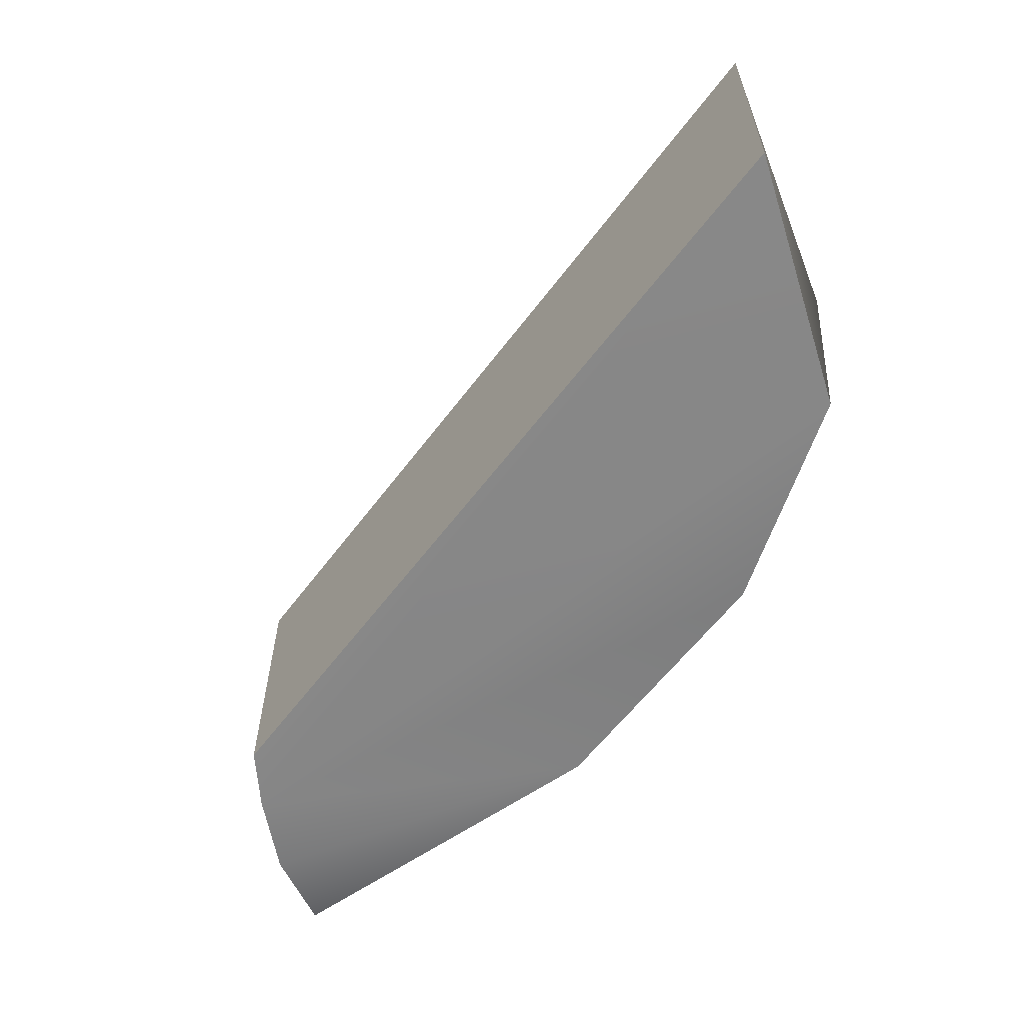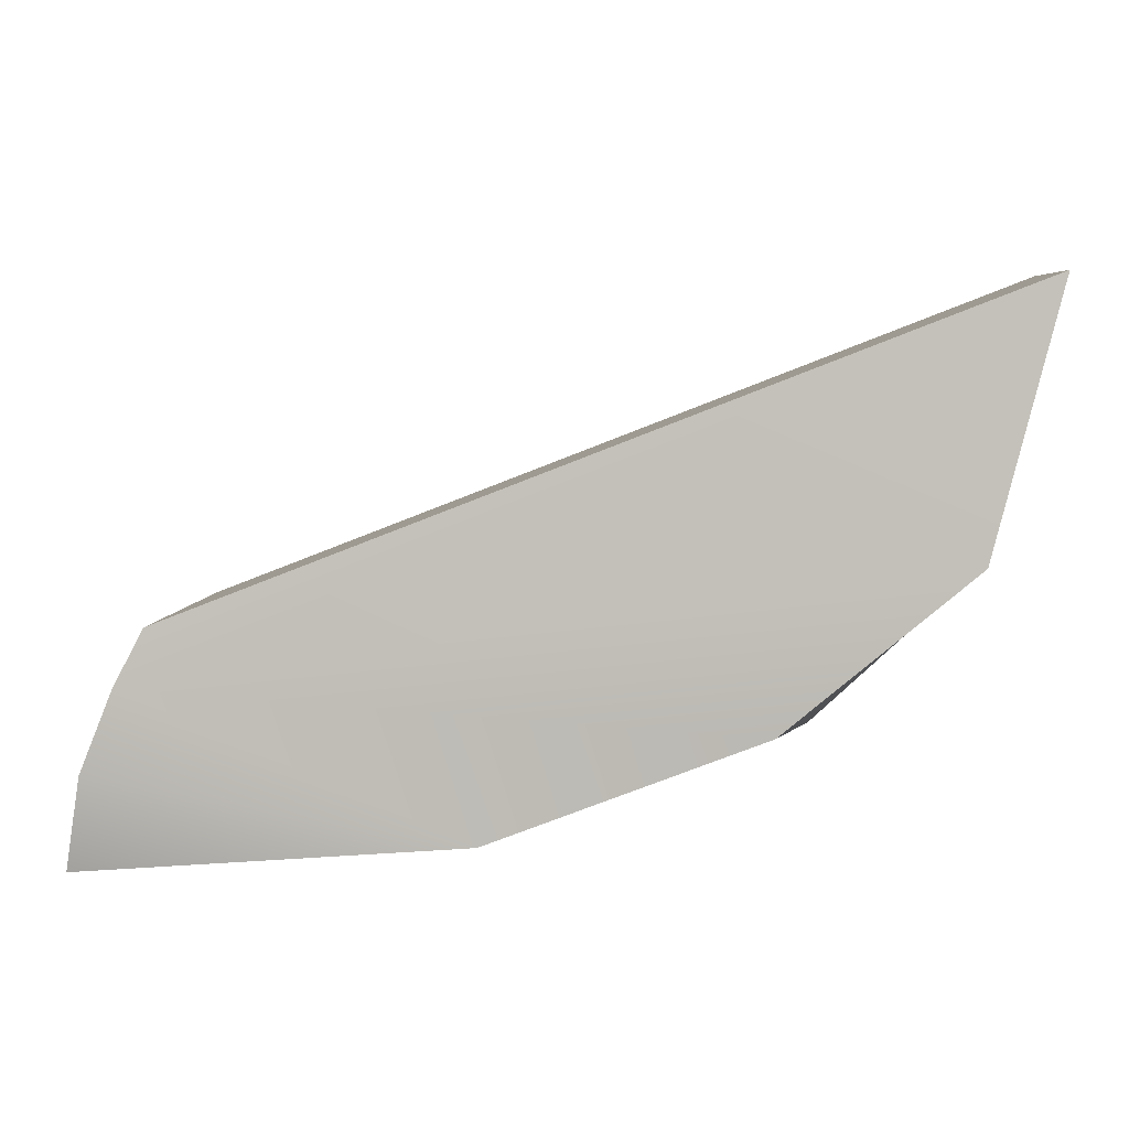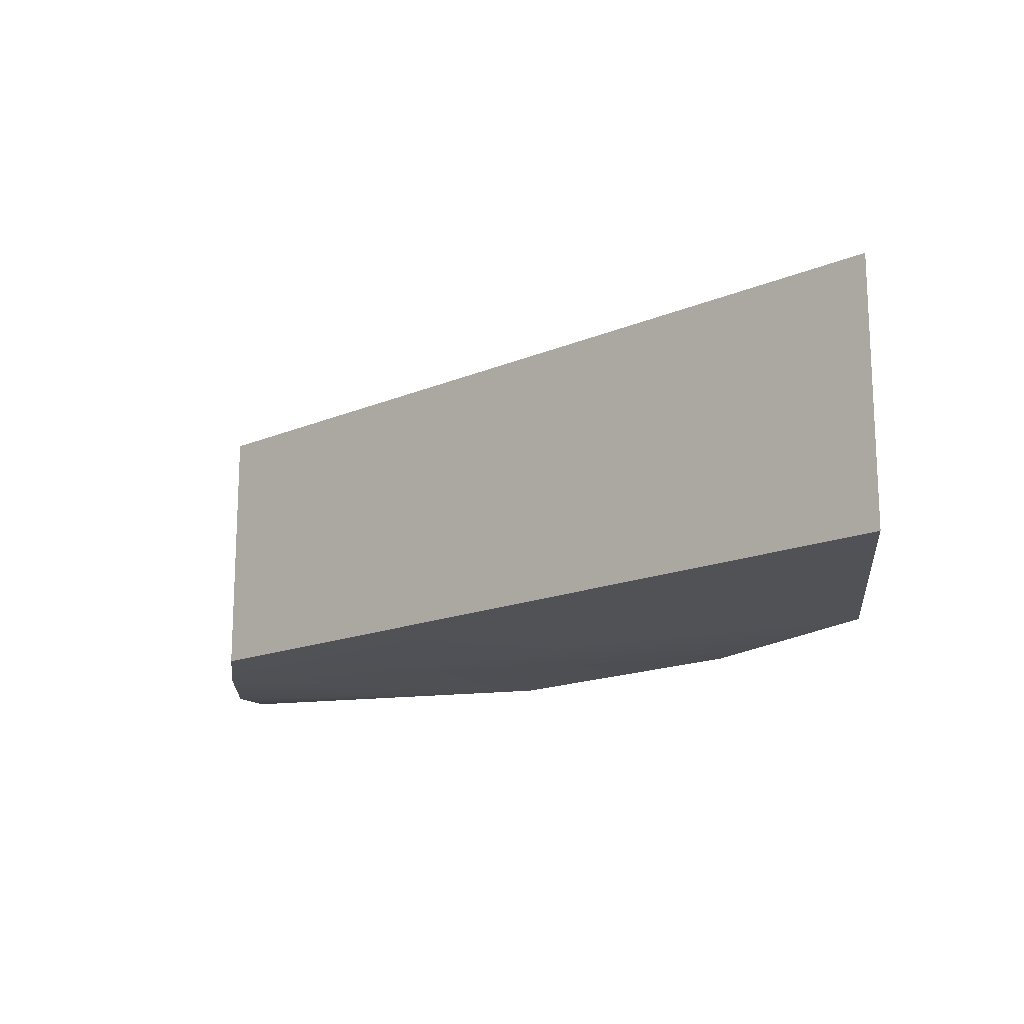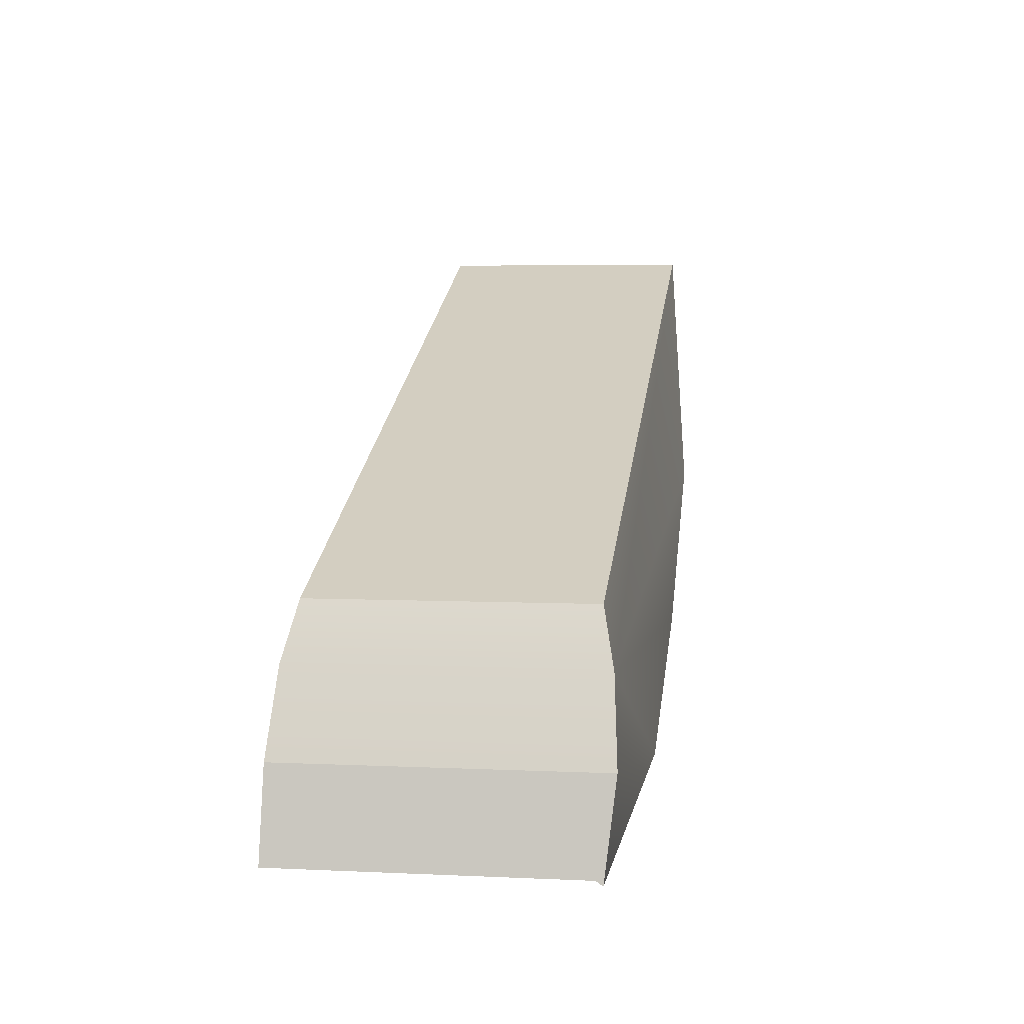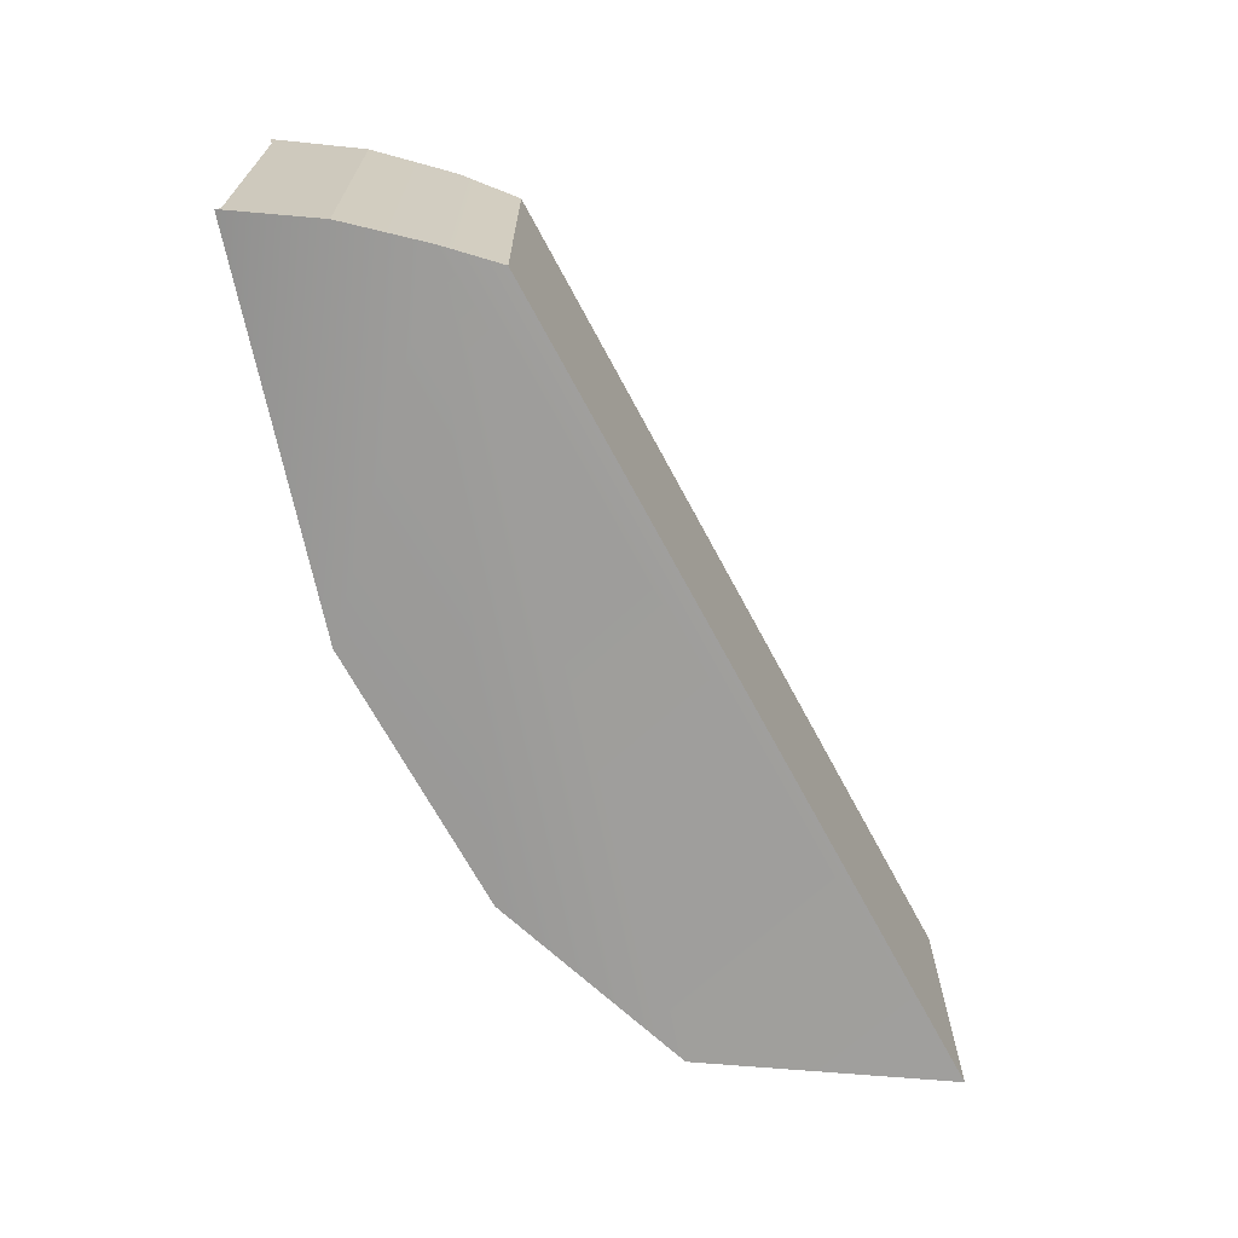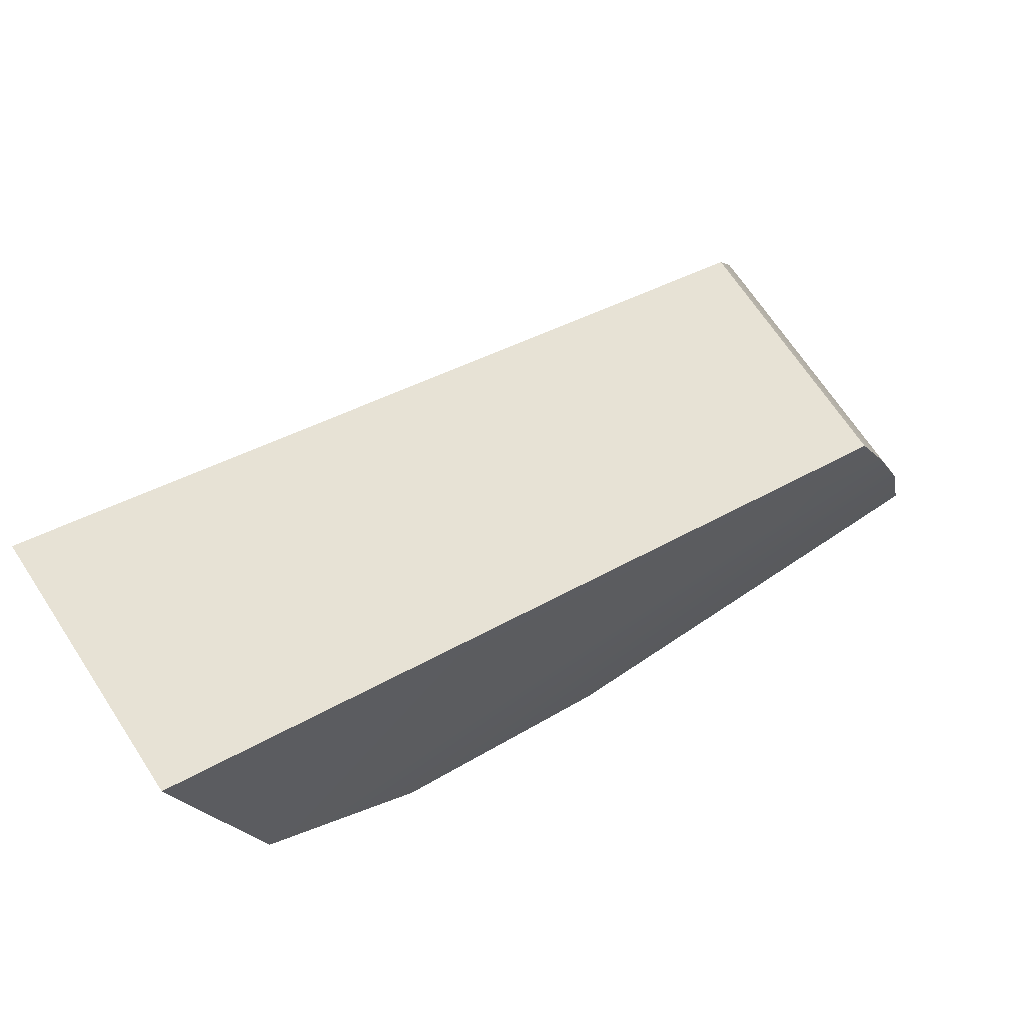
<metadata>
{"format":"obj","ext":"obj","renderer":"f3d","projection":"perspective","resolution":1024,"background":"white","views":[{"elev":-59.1,"azim":-147.9,"up":"+Z"},{"elev":6.2,"azim":-174.5,"up":"+Y"},{"elev":-16.0,"azim":-160.0,"up":"+Z"},{"elev":4.8,"azim":98.5,"up":"+Y"},{"elev":-68.1,"azim":96.7,"up":"+Z"},{"elev":69.5,"azim":-33.5,"up":"+Y"}]}
</metadata>
<code>
g default
v 0.2864 0.3122 0.1334
v 0.2864 0.3122 -0.1334
v 0.3442 0.1781 0.1515
v 0.3442 0.1781 -0.1515
v 0.313 0.258 0.1455
v 0.313 0.258 -0.1455
v -0.5303 0.6314 -0.1334
v -0.5303 0.6314 0.1334
v -0.4643 0.3758 -0.154
v -0.2838 0.2236 -0.1527
v -0.02002 0.1207 -0.1544
v 0.3596 0.09045 -0.1349
v 0.361 0.08628 -0.1418
v 0.3596 0.09045 0.152
v 0.3637 0.09076 0.1519
v -0.3161 0.1836 0.1567
v -0.08036 0.09637 0.155
v -0.4747 0.3325 0.1548
g polySurface8
f 5 6 2 1
f 1 2 7 8
f 5 1 8 18
f 16 17 14 15 3
f 3 5 18 16
f 3 4 6 5
f 7 2 6 9
f 11 10 6 4
f 13 12 11 4
f 17 11 12 14
f 4 3 15 14 12 13
f 16 10 11 17
f 18 9 10 16
f 8 7 9 18
f 6 10 9

</code>
